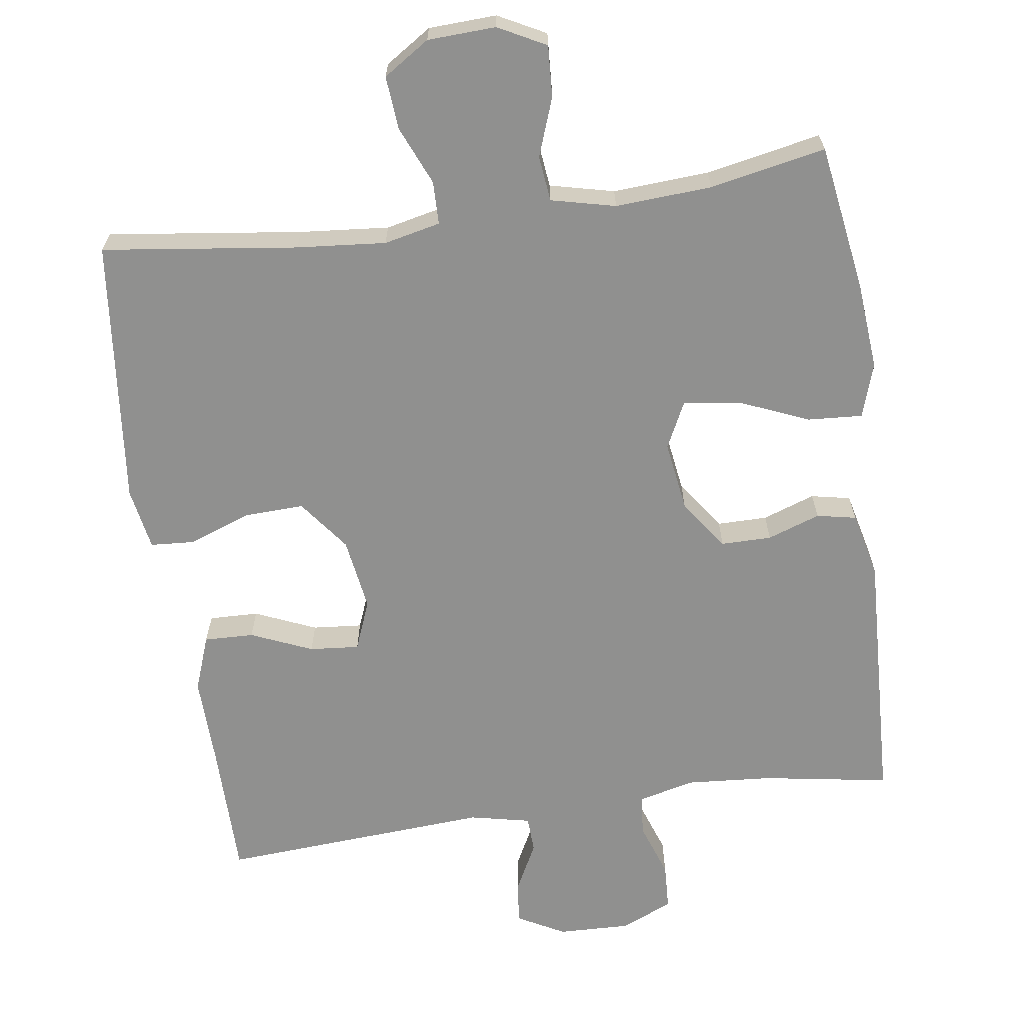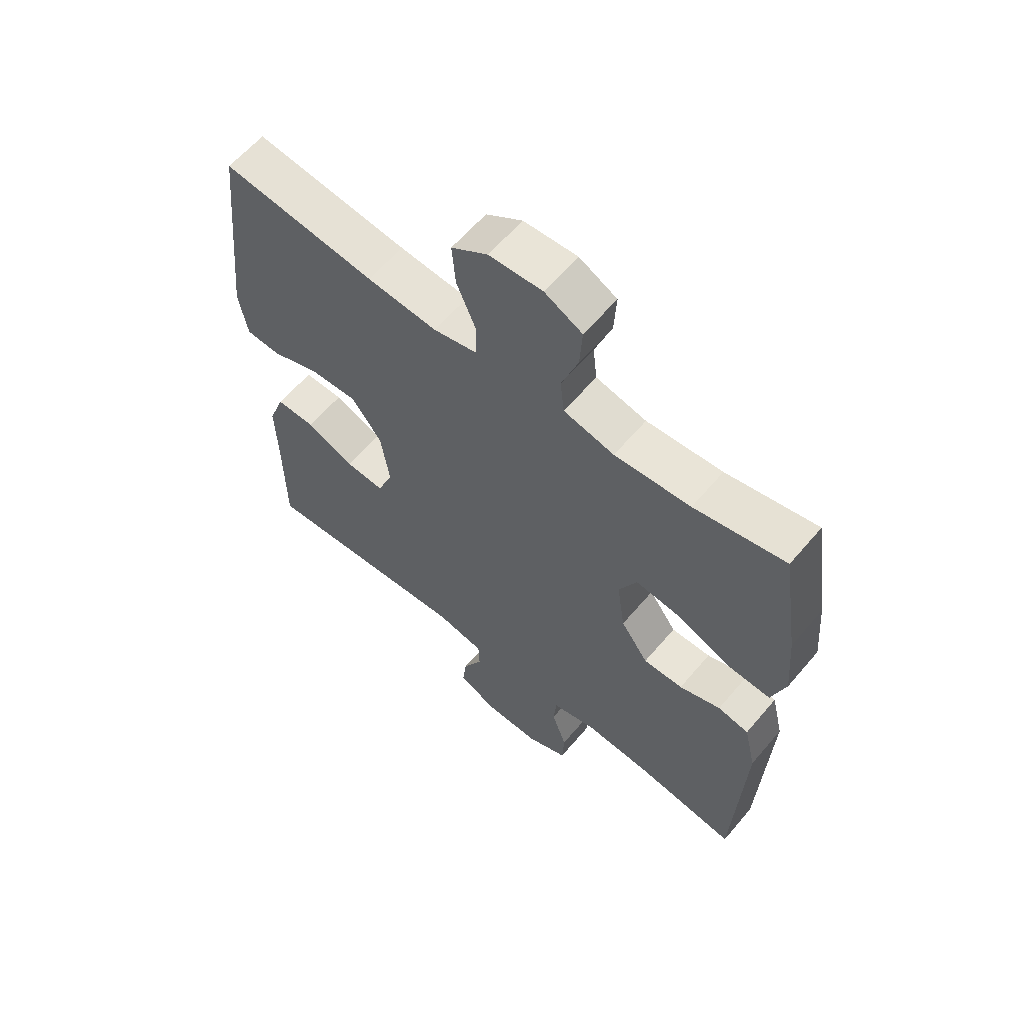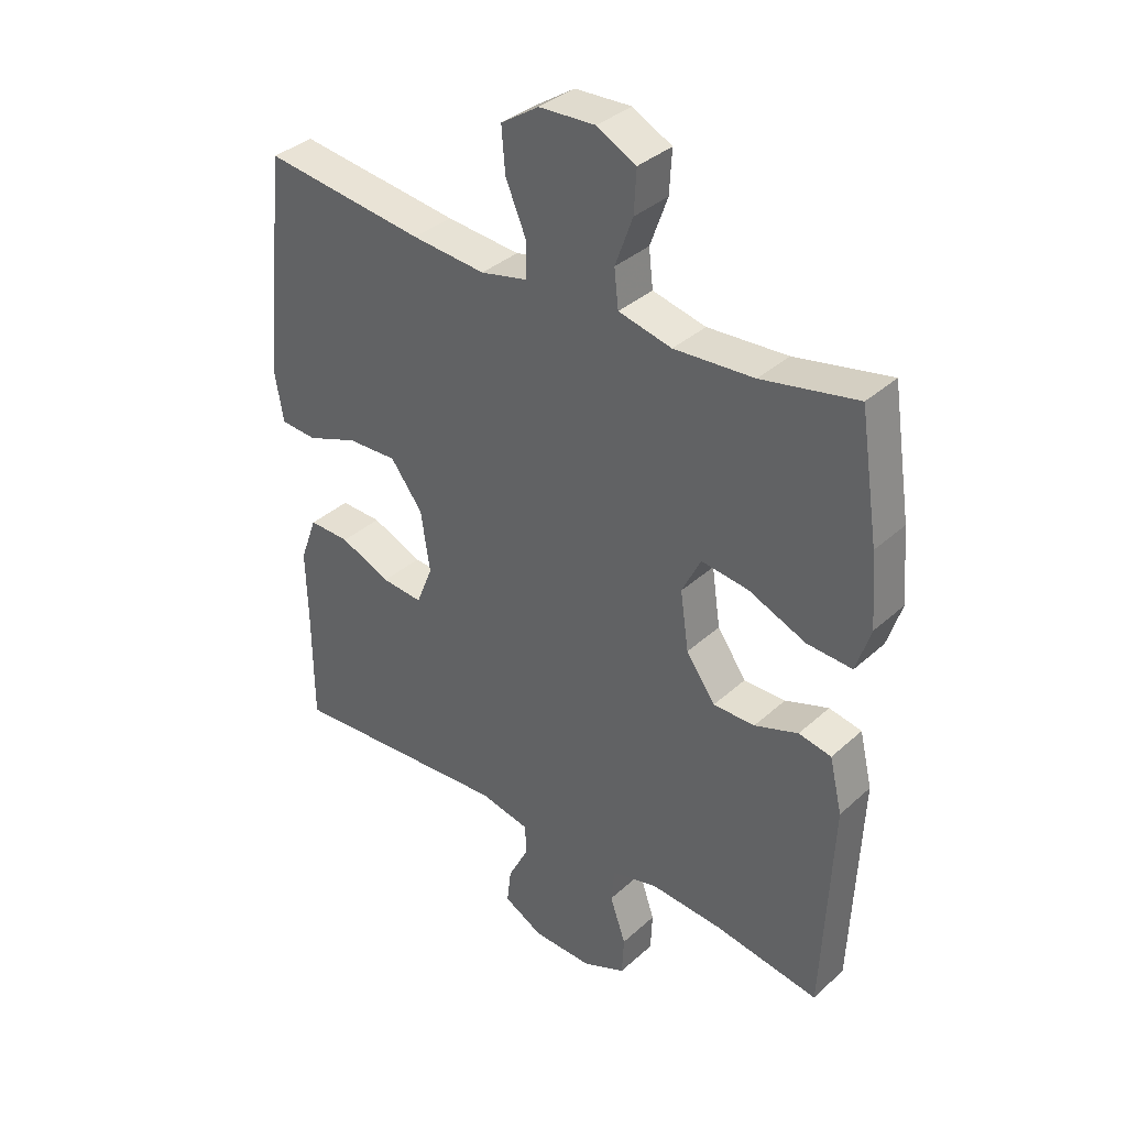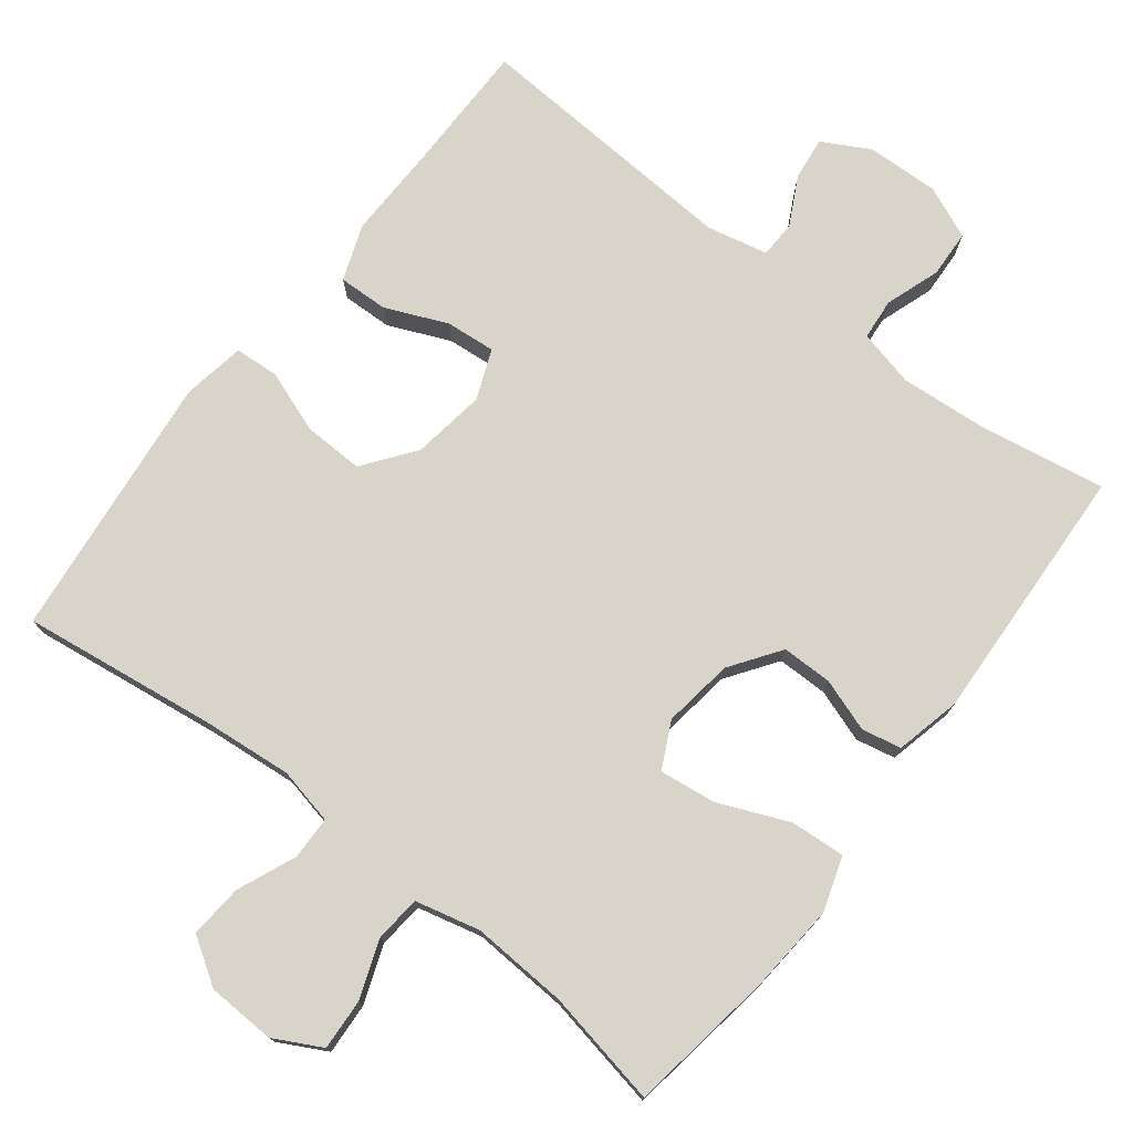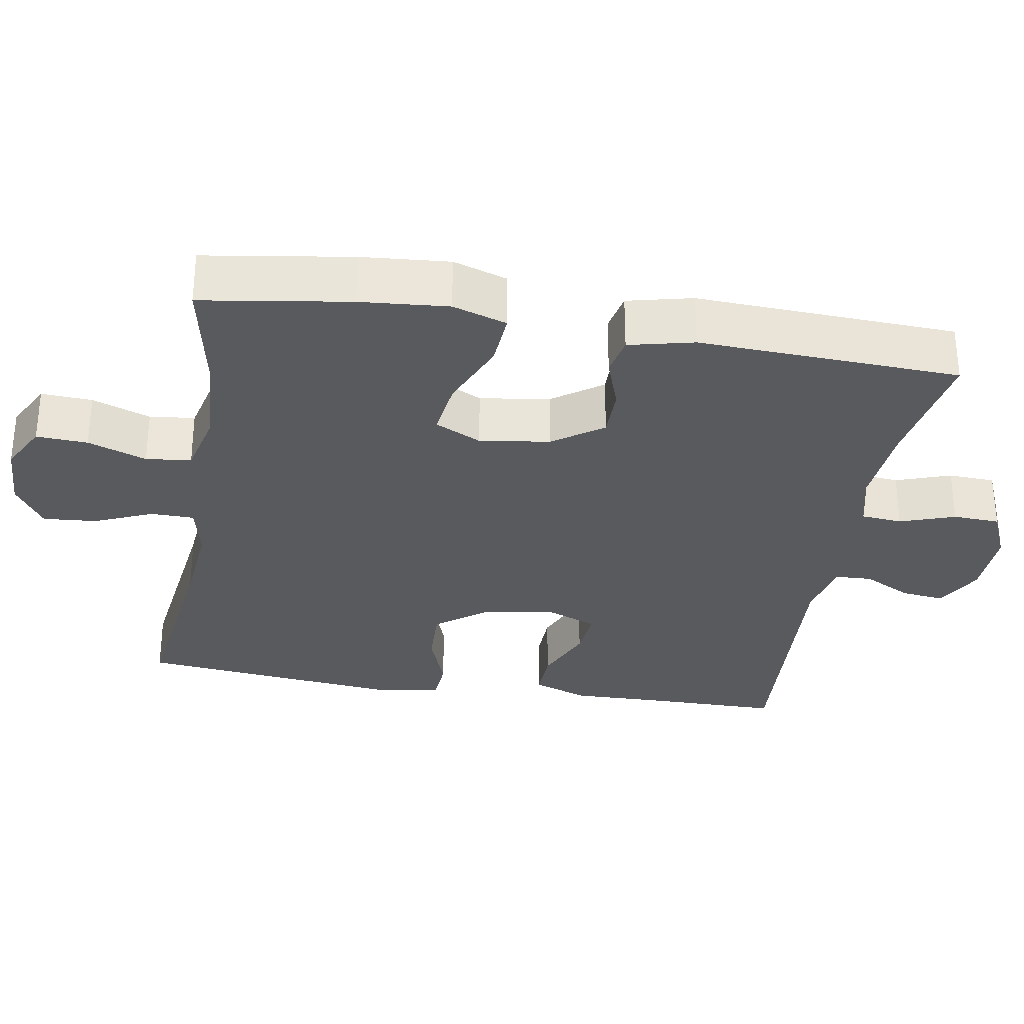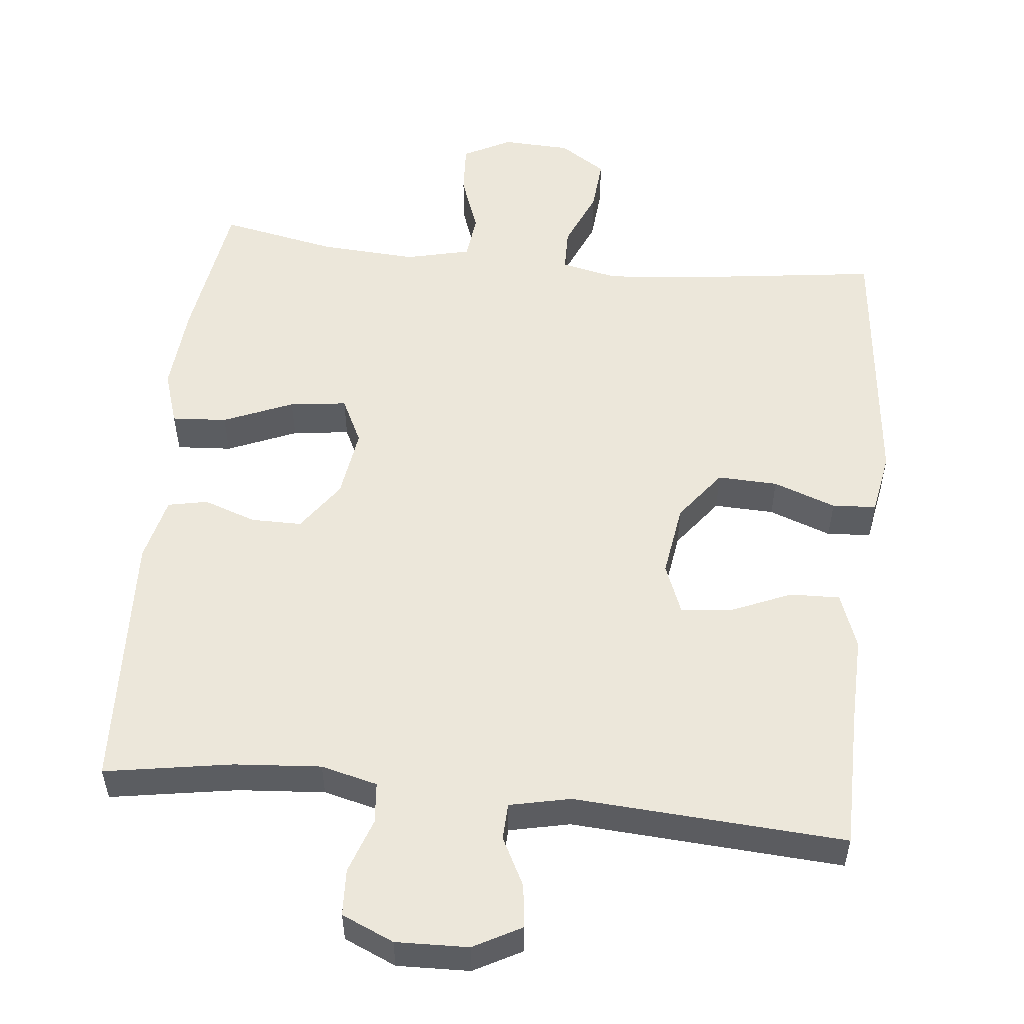
<metadata>
{"format":"obj","ext":"obj","renderer":"f3d","projection":"perspective","resolution":1024,"background":"white","views":[{"elev":-65.6,"azim":8.2,"up":"+Y"},{"elev":61.0,"azim":40.1,"up":"+Z"},{"elev":35.8,"azim":40.4,"up":"+Z"},{"elev":75.5,"azim":37.6,"up":"+Y"},{"elev":-30.9,"azim":80.4,"up":"+Y"},{"elev":53.9,"azim":-174.0,"up":"+Y"}]}
</metadata>
<code>
v -0.5 0.07 -0.5
v -0.501 0.07 -0.313
v -0.504 0.07 -0.191
v -0.476 0.07 -0.115
v -0.408 0.07 -0.117
v -0.324 0.07 -0.153
v -0.256 0.07 -0.159
v -0.229 0.07 -0.091
v -0.244 0.07 0.009
v -0.297 0.07 0.079
v -0.379 0.07 0.076
v -0.464 0.07 0.045
v -0.524 0.07 0.049
v -0.539 0.07 0.134
v -0.5 0.07 0.5
v -0.233 0.07 0.465
v -0.111 0.07 0.454
v -0.034 0.07 0.471
v -0.033 0.07 0.53
v -0.067 0.07 0.61
v -0.073 0.07 0.683
v -0.01 0.07 0.724
v 0.083 0.07 0.728
v 0.148 0.07 0.694
v 0.144 0.07 0.624
v 0.115 0.07 0.544
v 0.122 0.07 0.482
v 0.21 0.07 0.461
v 0.342 0.07 0.469
v 0.5 0.07 0.5
v 0.531 0.07 0.298
v 0.541 0.07 0.178
v 0.517 0.07 0.104
v 0.442 0.07 0.109
v 0.347 0.07 0.149
v 0.269 0.07 0.159
v 0.238 0.07 0.096
v 0.252 0.07 0
v 0.3 0.07 -0.068
v 0.369 0.07 -0.068
v 0.441 0.07 -0.043
v 0.495 0.07 -0.054
v 0.516 0.07 -0.143
v 0.5 0.07 -0.5
v 0.326 0.07 -0.471
v 0.208 0.07 -0.462
v 0.131 0.07 -0.481
v 0.126 0.07 -0.537
v 0.152 0.07 -0.612
v 0.149 0.07 -0.676
v 0.078 0.07 -0.707
v -0.021 0.07 -0.704
v -0.086 0.07 -0.669
v -0.079 0.07 -0.61
v -0.045 0.07 -0.544
v -0.047 0.07 -0.494
v -0.13 0.07 -0.476
v -0.5 0 -0.5
v -0.501 0 -0.313
v -0.504 0 -0.191
v -0.476 0 -0.115
v -0.408 0 -0.117
v -0.324 0 -0.153
v -0.256 0 -0.159
v -0.229 0 -0.091
v -0.244 0 0.009
v -0.297 0 0.079
v -0.379 0 0.076
v -0.464 0 0.045
v -0.524 0 0.049
v -0.539 0 0.134
v -0.5 0 0.5
v -0.233 0 0.465
v -0.111 0 0.454
v -0.034 0 0.471
v -0.033 0 0.53
v -0.067 0 0.61
v -0.073 0 0.683
v -0.01 0 0.724
v 0.083 0 0.728
v 0.148 0 0.694
v 0.144 0 0.624
v 0.115 0 0.544
v 0.122 0 0.482
v 0.21 0 0.461
v 0.342 0 0.469
v 0.5 0 0.5
v 0.531 0 0.298
v 0.541 0 0.178
v 0.517 0 0.104
v 0.442 0 0.109
v 0.347 0 0.149
v 0.269 0 0.159
v 0.238 0 0.096
v 0.252 0 0
v 0.3 0 -0.068
v 0.369 0 -0.068
v 0.441 0 -0.043
v 0.495 0 -0.054
v 0.516 0 -0.143
v 0.5 0 -0.5
v 0.326 0 -0.471
v 0.208 0 -0.462
v 0.131 0 -0.481
v 0.126 0 -0.537
v 0.152 0 -0.612
v 0.149 0 -0.676
v 0.078 0 -0.707
v -0.021 0 -0.704
v -0.086 0 -0.669
v -0.079 0 -0.61
v -0.045 0 -0.544
v -0.047 0 -0.494
v -0.13 0 -0.476
f 53 54 55
f 52 53 55
f 51 52 55
f 50 51 55
f 49 50 55
f 48 49 55
f 47 48 55 56
f 46 47 56 57
f 43 44 45
f 42 43 45
f 41 42 45
f 40 41 45
f 39 40 45 46
f 38 39 46 57
f 33 34 35
f 32 33 35
f 31 32 35
f 30 31 35
f 29 30 35
f 28 29 35 36
f 27 28 36 37
f 24 25 26
f 23 24 26
f 22 23 26
f 21 22 26
f 20 21 26
f 19 20 26
f 18 19 26 27
f 37 38 57
f 27 37 57
f 18 27 57
f 17 18 57
f 14 15 16
f 13 14 16
f 12 13 16
f 11 12 16
f 4 5 6
f 3 4 6
f 2 3 6
f 2 6 7
f 1 2 7
f 57 1 7
f 10 11 16 17
f 9 10 17
f 8 9 17 57
f 7 8 57
f 112 111 110
f 112 110 109
f 112 109 108
f 112 108 107
f 112 107 106
f 112 106 105
f 113 112 105 104
f 114 113 104 103
f 102 101 100
f 102 100 99
f 102 99 98
f 102 98 97
f 103 102 97 96
f 114 103 96 95
f 92 91 90
f 92 90 89
f 92 89 88
f 92 88 87
f 92 87 86
f 93 92 86 85
f 94 93 85 84
f 83 82 81
f 83 81 80
f 83 80 79
f 83 79 78
f 83 78 77
f 83 77 76
f 84 83 76 75
f 114 95 94
f 114 94 84
f 114 84 75
f 114 75 74
f 73 72 71
f 73 71 70
f 73 70 69
f 73 69 68
f 63 62 61
f 63 61 60
f 63 60 59
f 64 63 59
f 64 59 58
f 64 58 114
f 74 73 68 67
f 74 67 66
f 114 74 66 65
f 114 65 64
f 1 58 59 2
f 2 59 60 3
f 3 60 61 4
f 4 61 62 5
f 5 62 63 6
f 6 63 64 7
f 7 64 65 8
f 8 65 66 9
f 9 66 67 10
f 10 67 68 11
f 11 68 69 12
f 12 69 70 13
f 13 70 71 14
f 14 71 72 15
f 15 72 73 16
f 16 73 74 17
f 17 74 75 18
f 18 75 76 19
f 19 76 77 20
f 20 77 78 21
f 21 78 79 22
f 22 79 80 23
f 23 80 81 24
f 24 81 82 25
f 25 82 83 26
f 26 83 84 27
f 27 84 85 28
f 28 85 86 29
f 29 86 87 30
f 30 87 88 31
f 31 88 89 32
f 32 89 90 33
f 33 90 91 34
f 34 91 92 35
f 35 92 93 36
f 36 93 94 37
f 37 94 95 38
f 38 95 96 39
f 39 96 97 40
f 40 97 98 41
f 41 98 99 42
f 42 99 100 43
f 43 100 101 44
f 44 101 102 45
f 45 102 103 46
f 46 103 104 47
f 47 104 105 48
f 48 105 106 49
f 49 106 107 50
f 50 107 108 51
f 51 108 109 52
f 52 109 110 53
f 53 110 111 54
f 54 111 112 55
f 55 112 113 56
f 56 113 114 57
f 57 114 58 1

</code>
